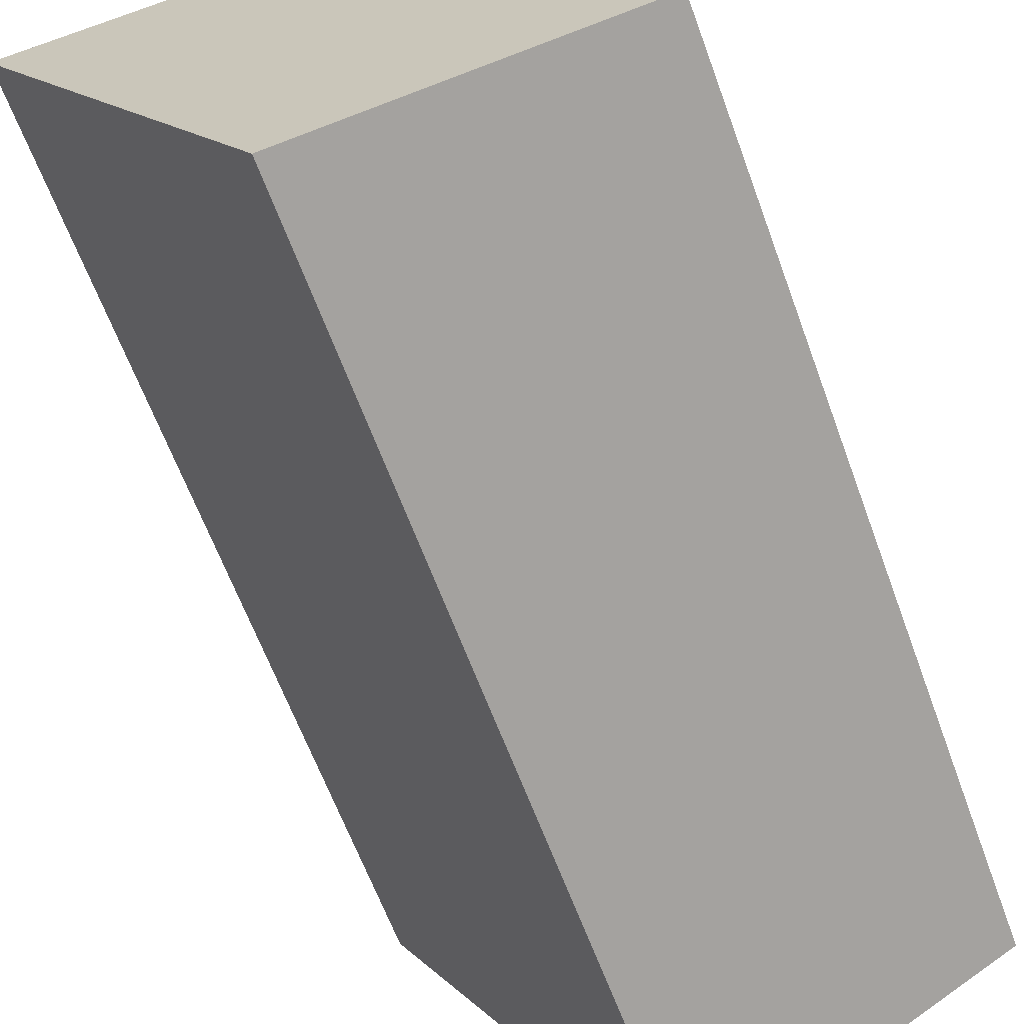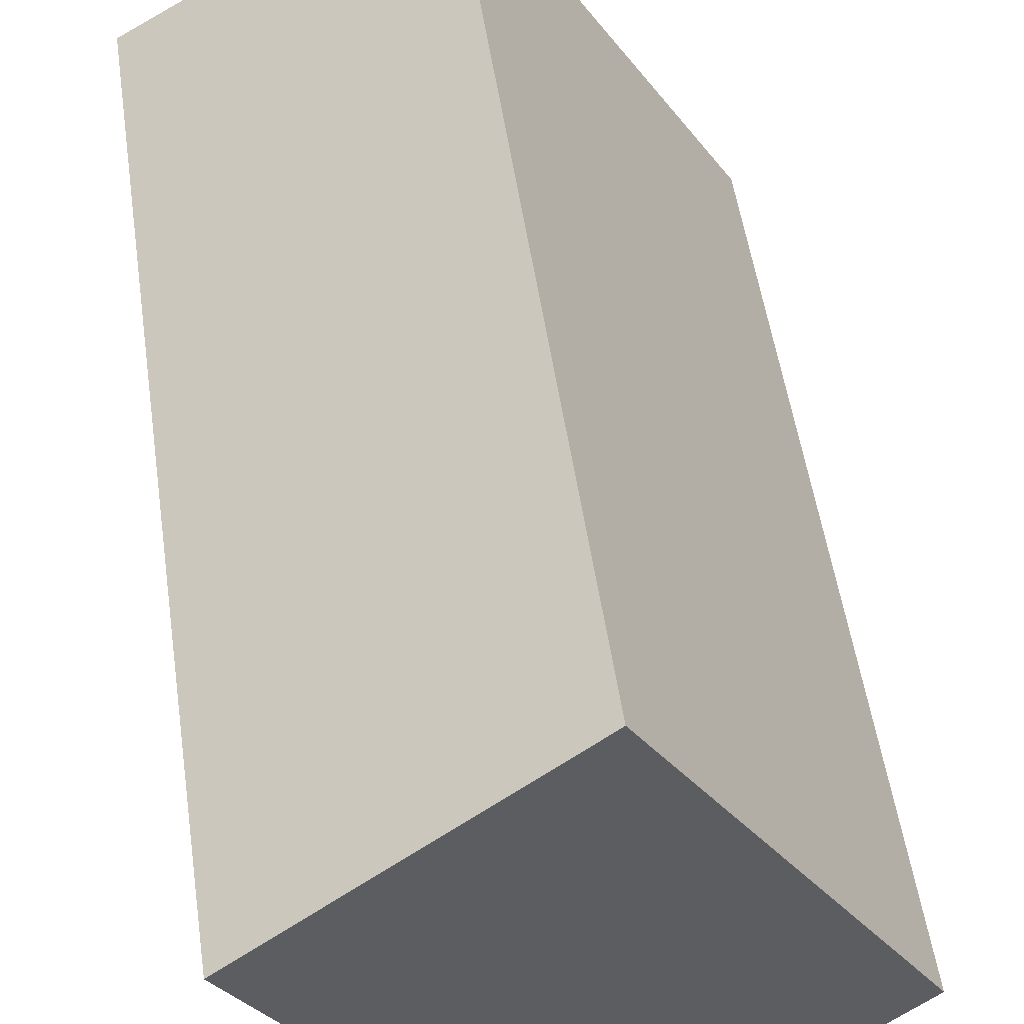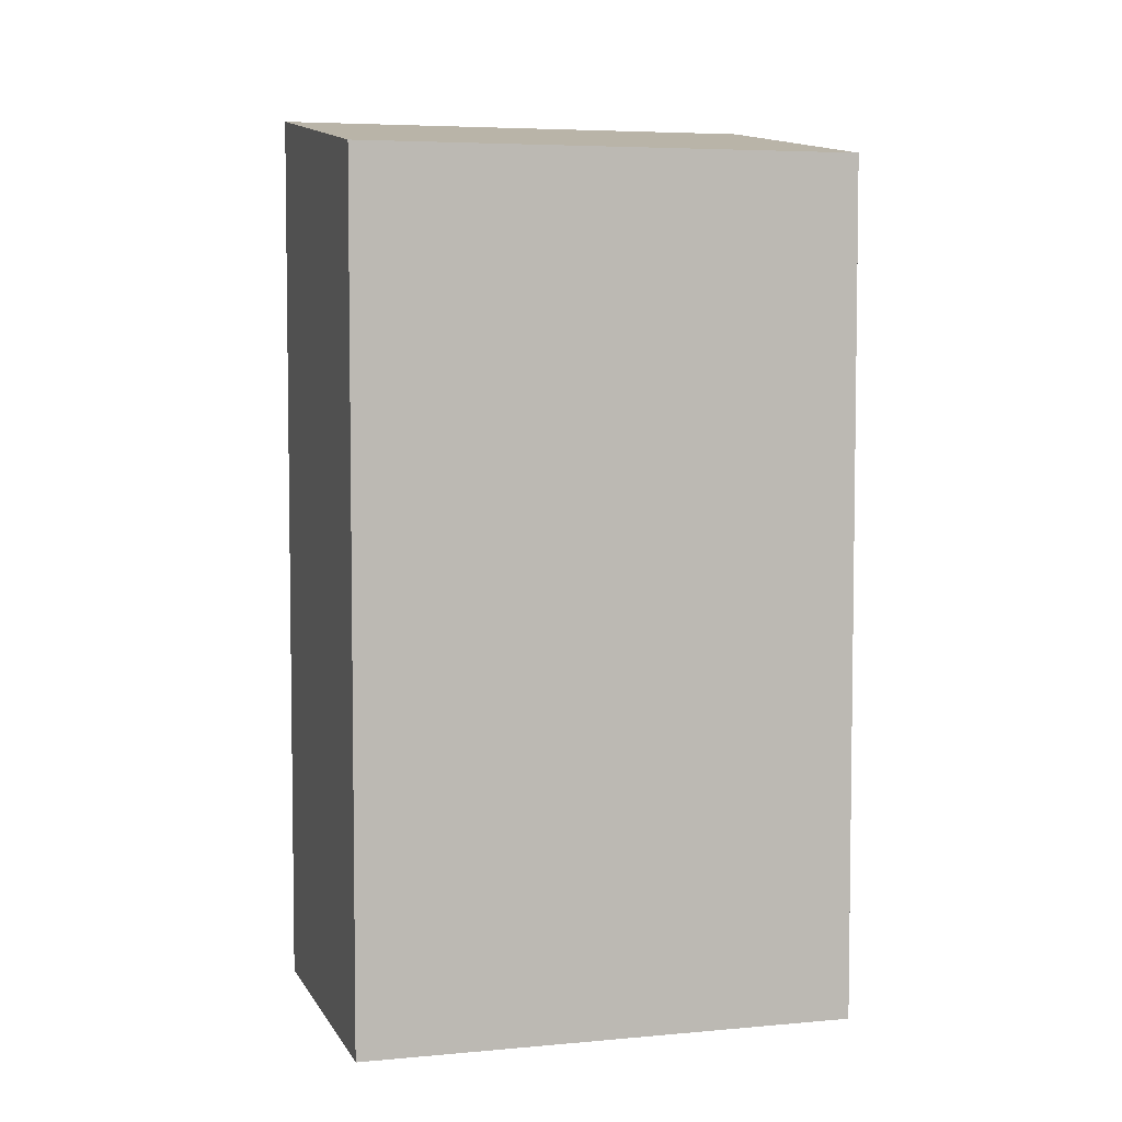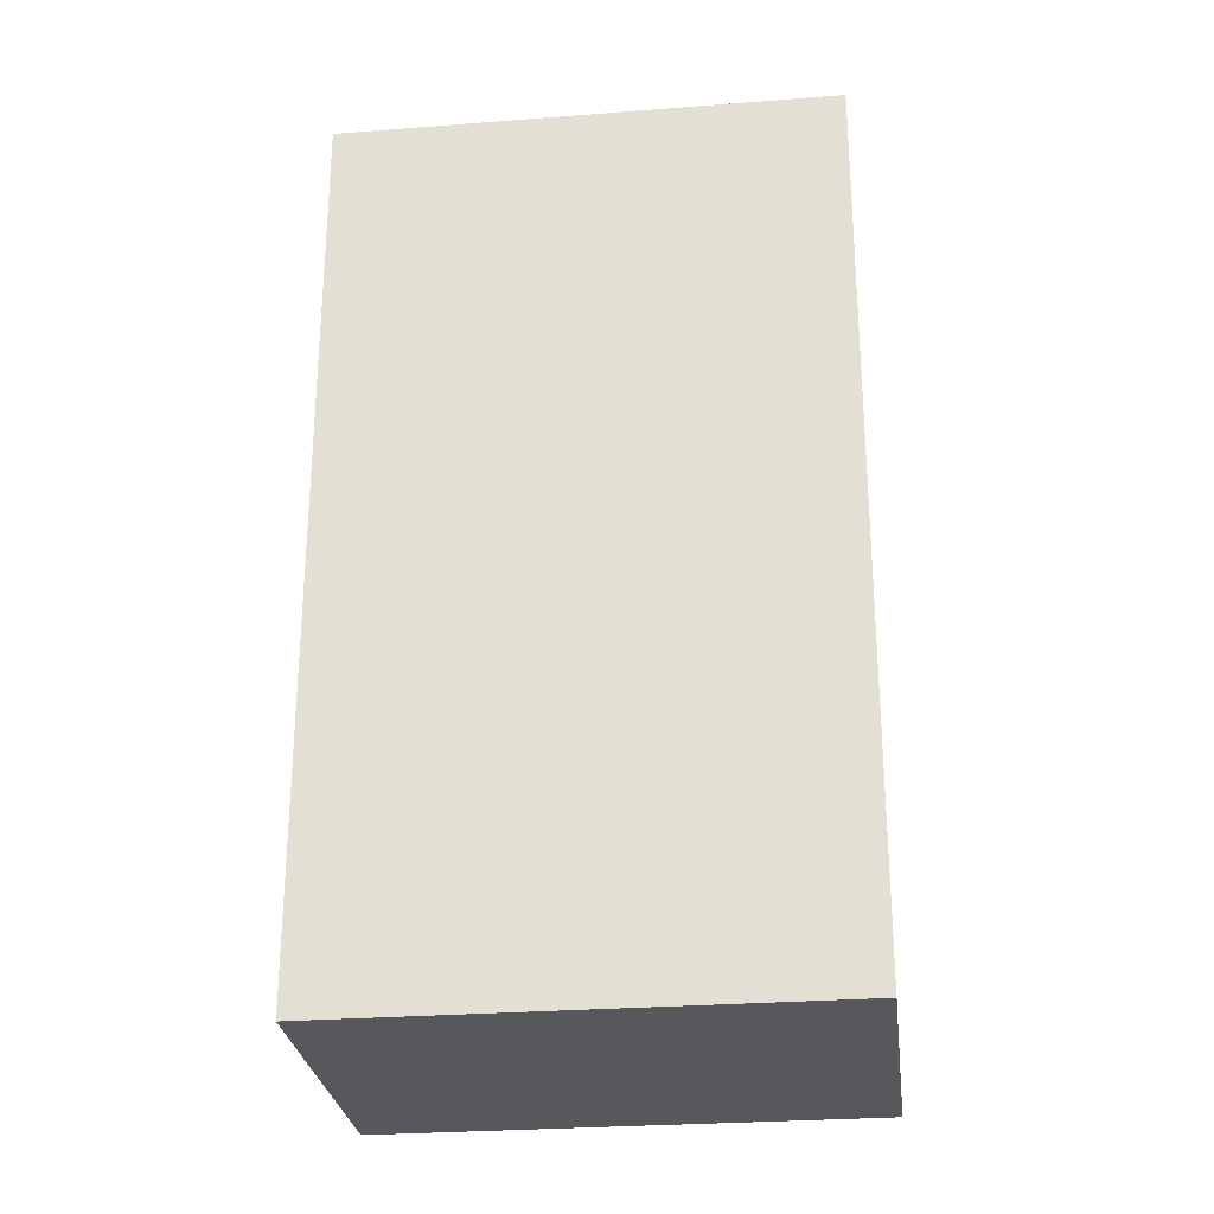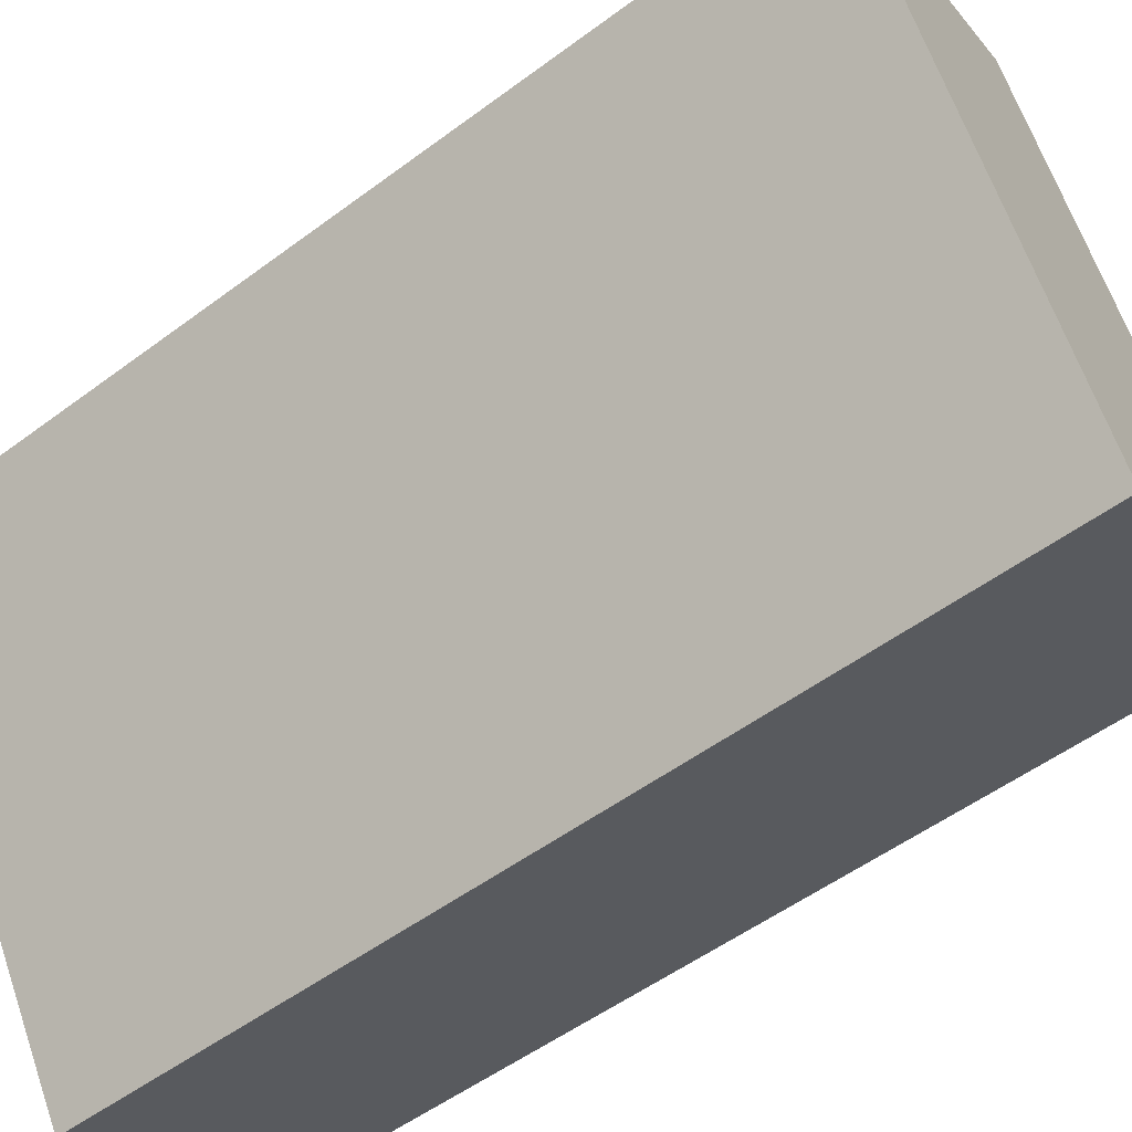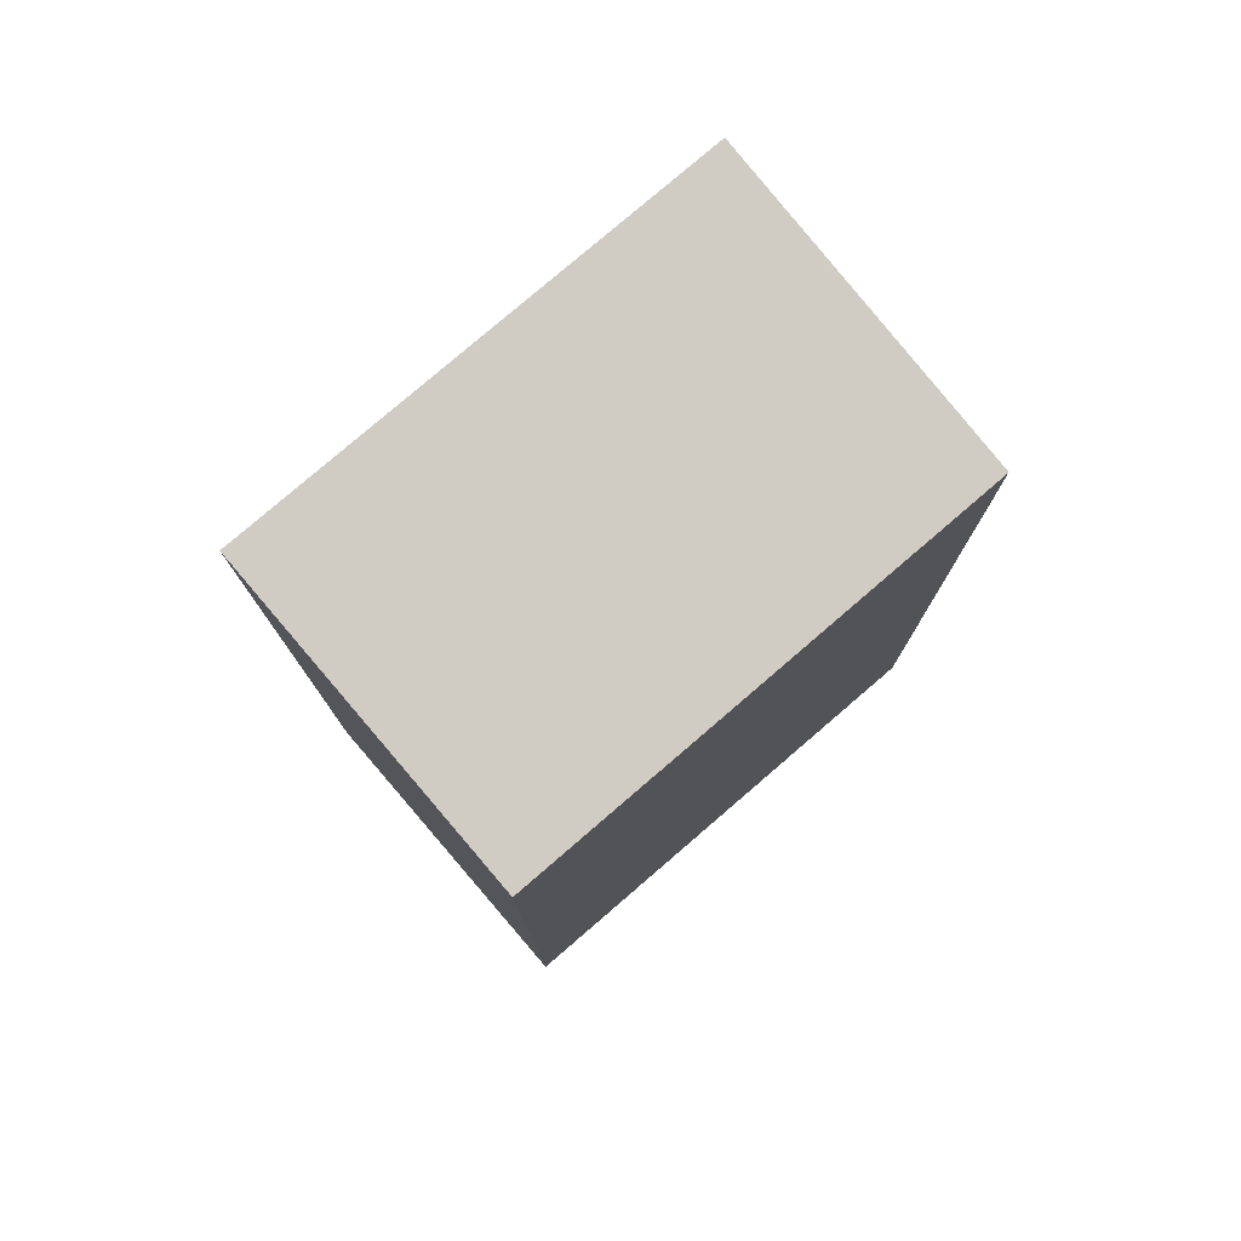
<metadata>
{"format":"obj","ext":"obj","renderer":"f3d","projection":"perspective","resolution":1024,"background":"white","views":[{"elev":-62.1,"azim":-160.1,"up":"+Z"},{"elev":52.9,"azim":171.7,"up":"+Z"},{"elev":5.3,"azim":-75.3,"up":"+Y"},{"elev":-27.7,"azim":127.9,"up":"+Y"},{"elev":-51.5,"azim":129.2,"up":"+Z"},{"elev":78.8,"azim":-99.6,"up":"+Y"}]}
</metadata>
<code>
v  0 7.419 4.543e-16
v  4.732 7.827 2.215
v  2.489 7.827 -1.502
v  2.244 7.419 3.717
v  4.732 -1.356e-16 2.215
v  2.489 9.197e-17 -1.502
v  0 0 0
v  2.244 -2.276e-16 3.717
g defaultobject
f 1 2 3
f 2 1 4
f 5 3 2
f 3 5 6
f 6 1 3
f 1 6 7
f 7 4 1
f 4 7 8
f 4 5 2
f 5 4 8
f 5 7 6
f 7 5 8

</code>
